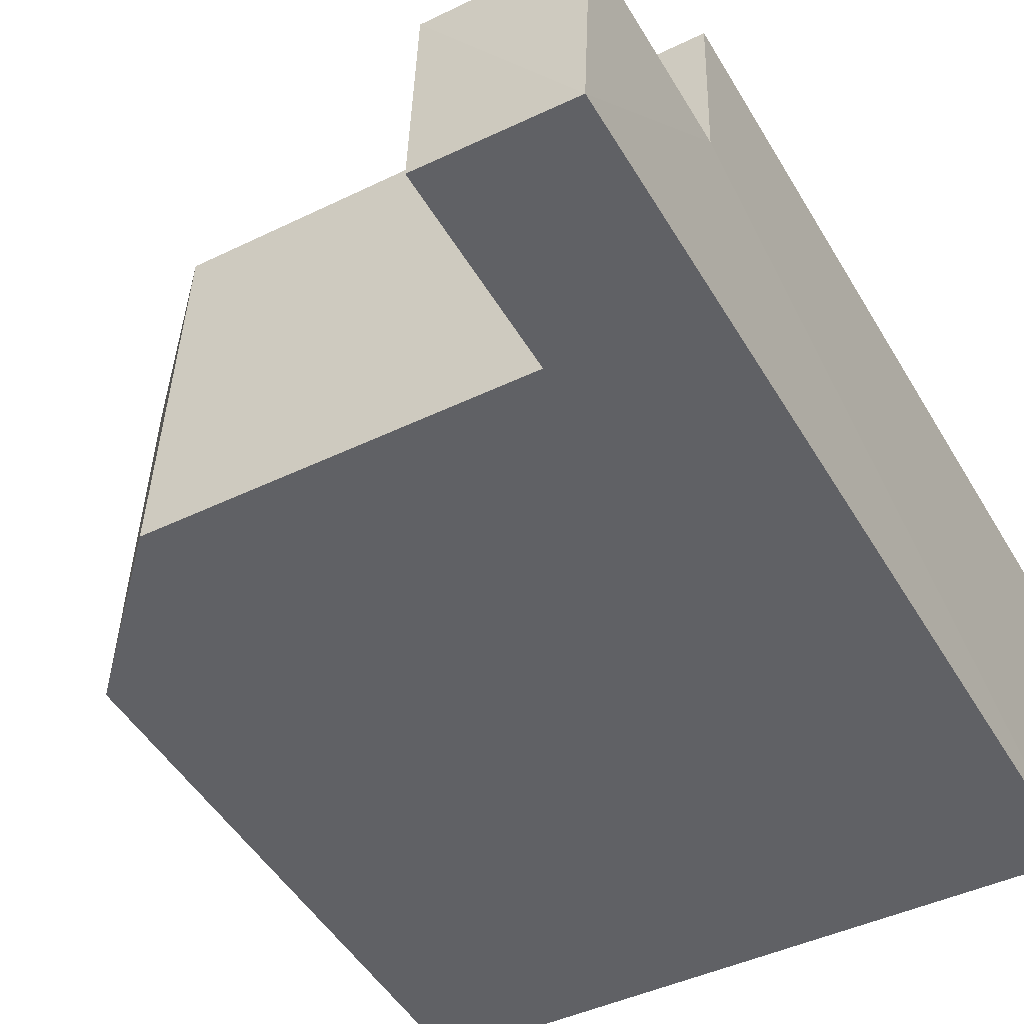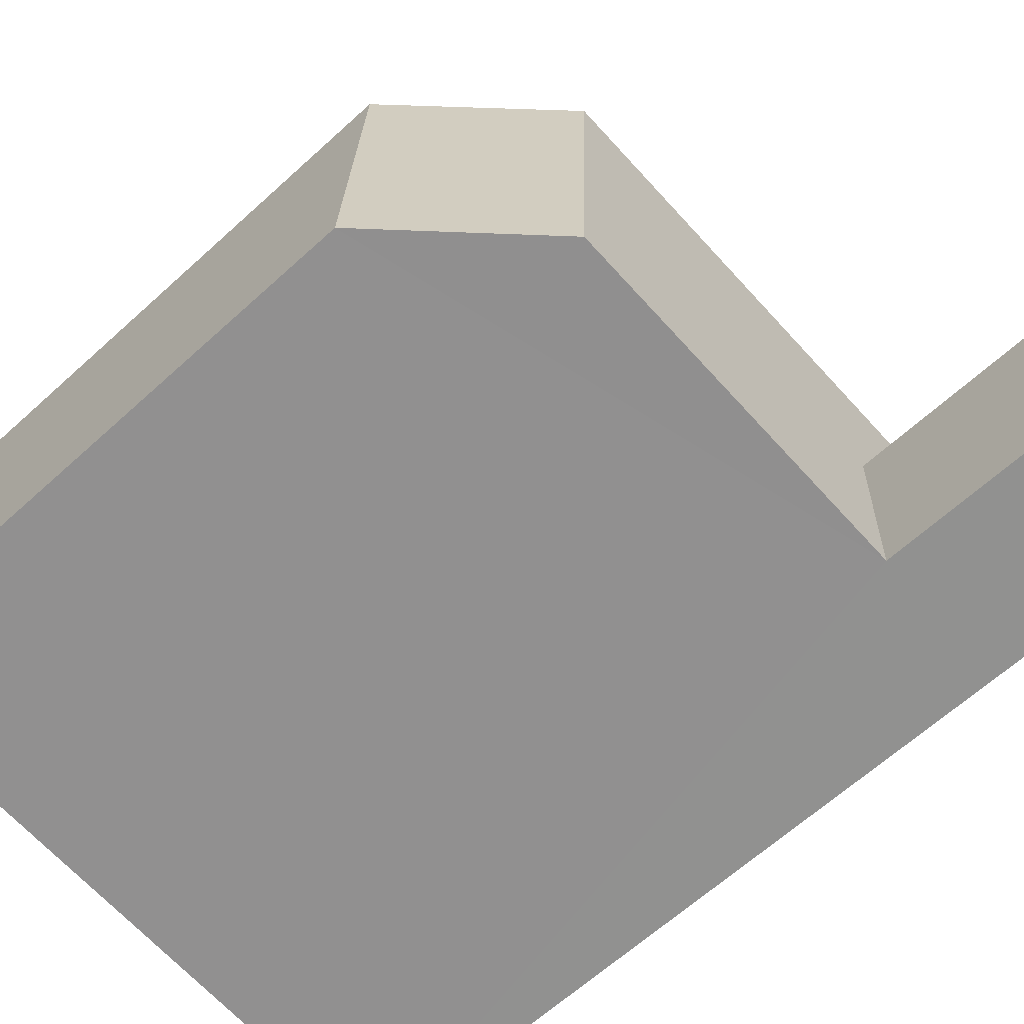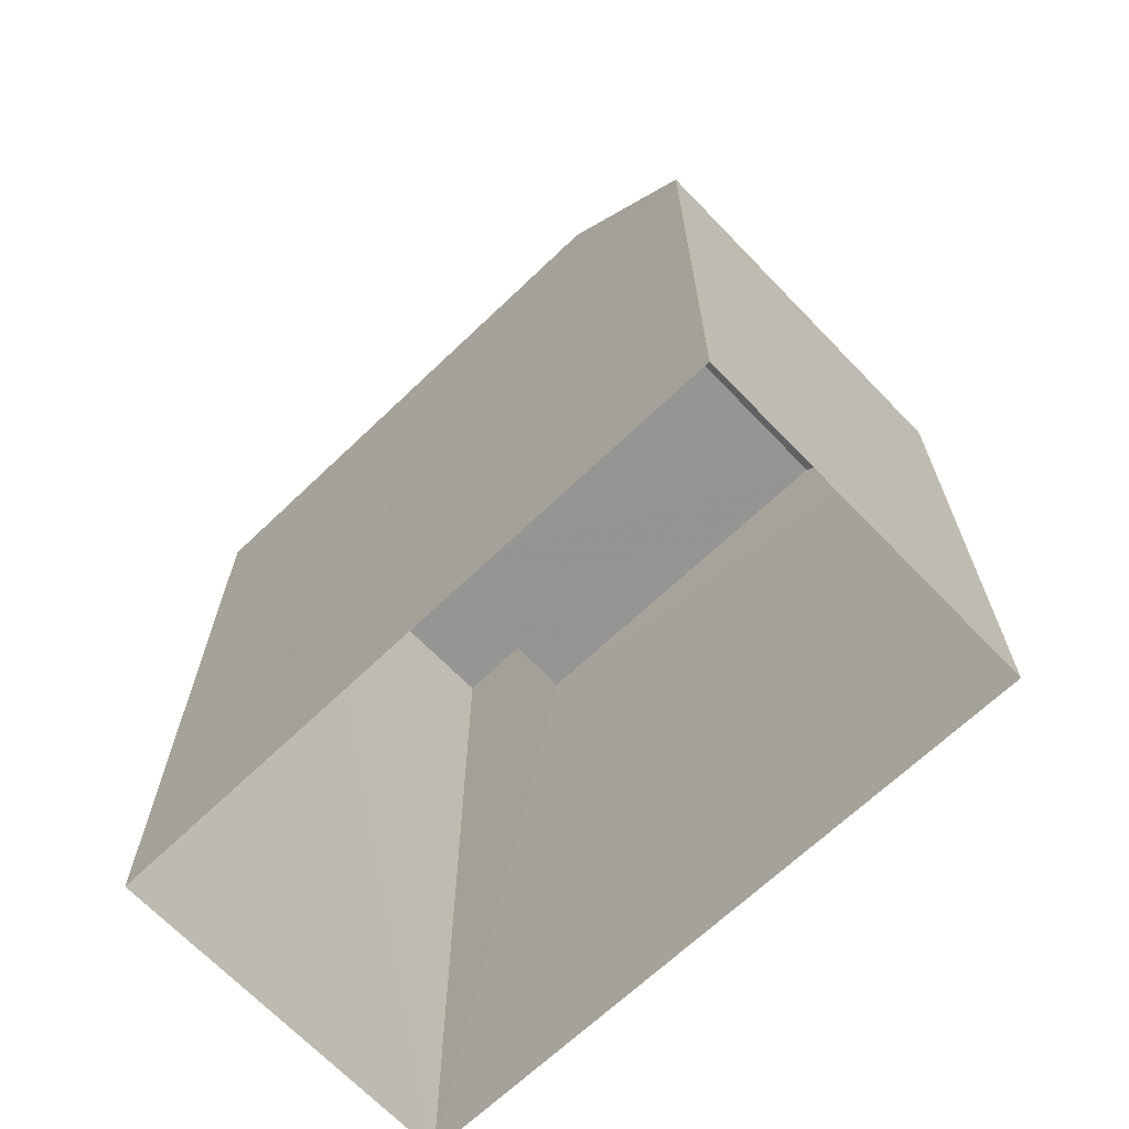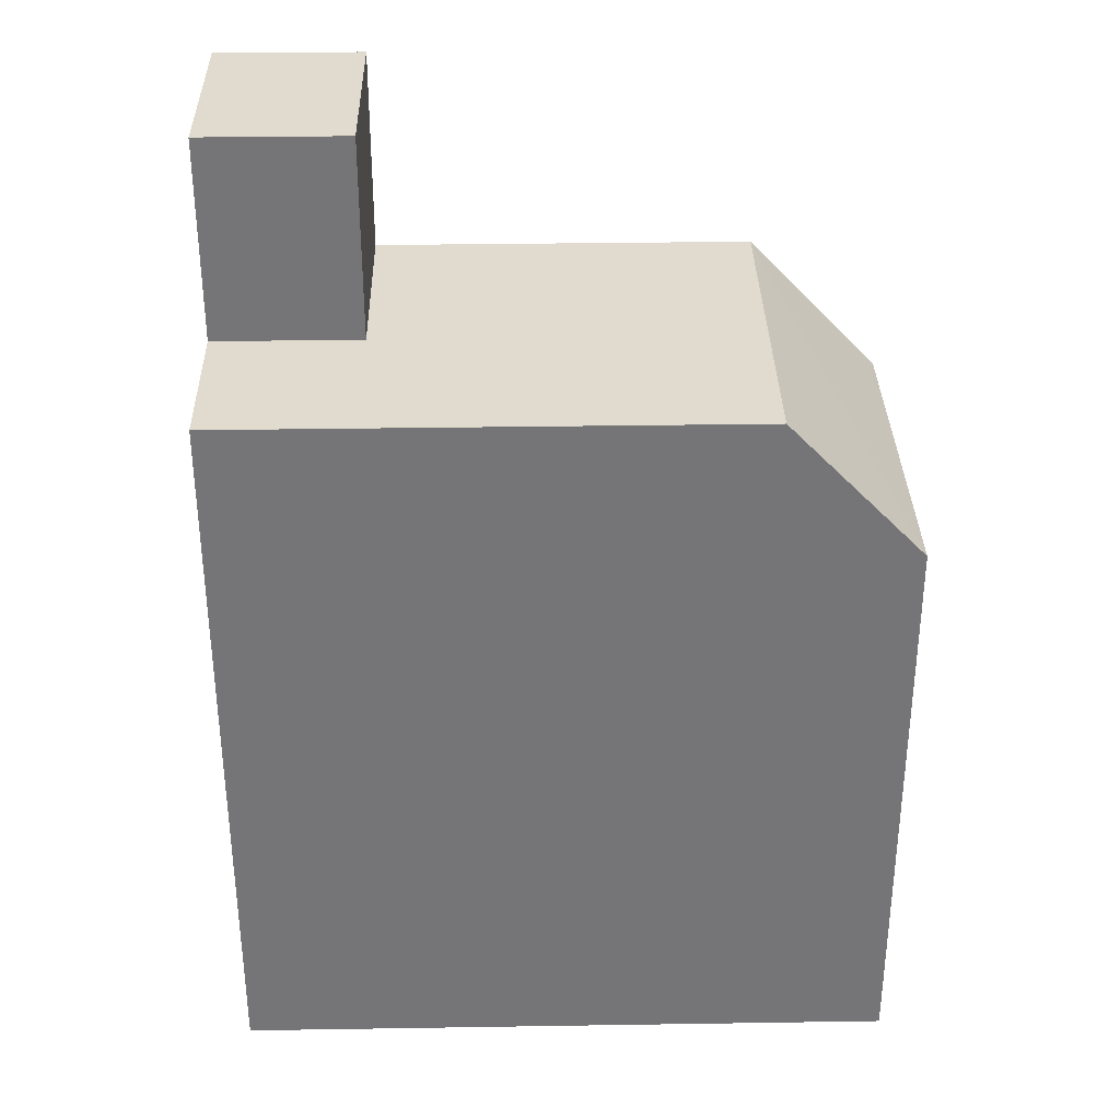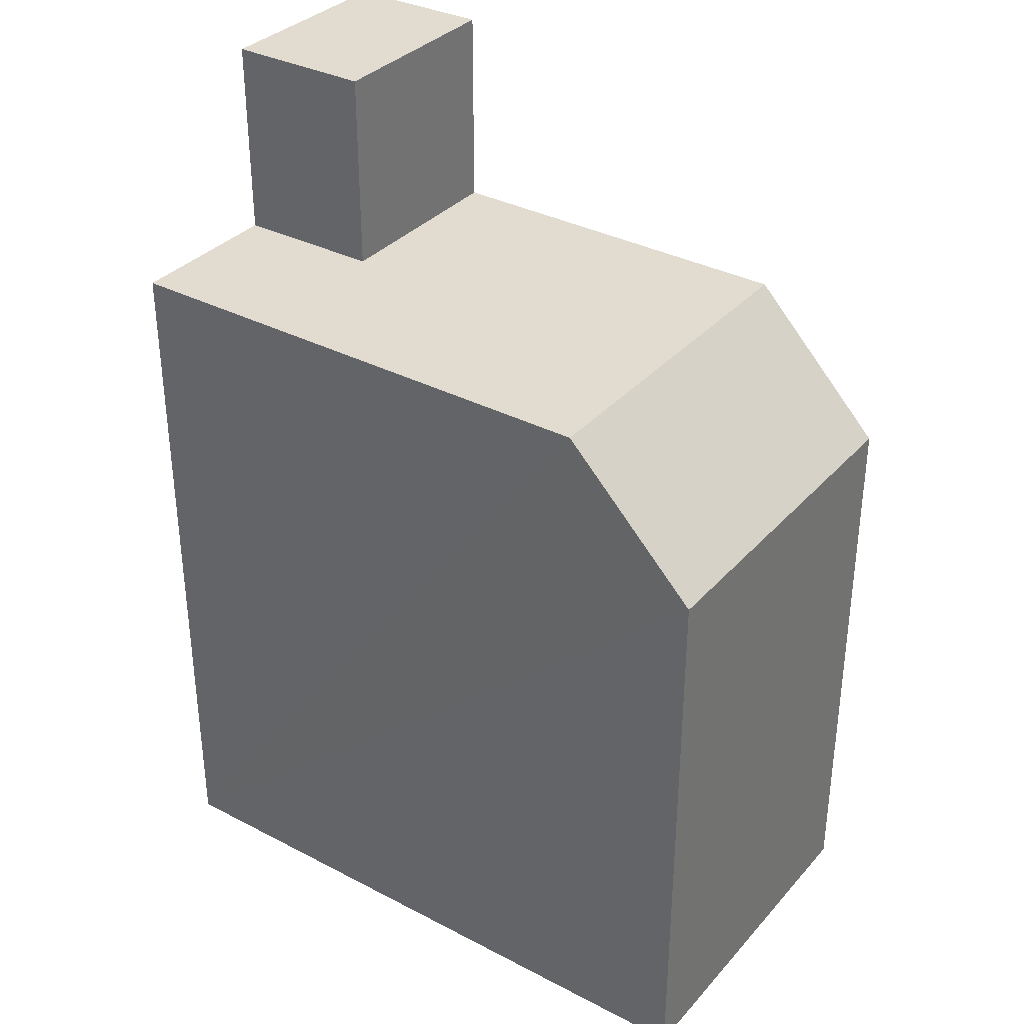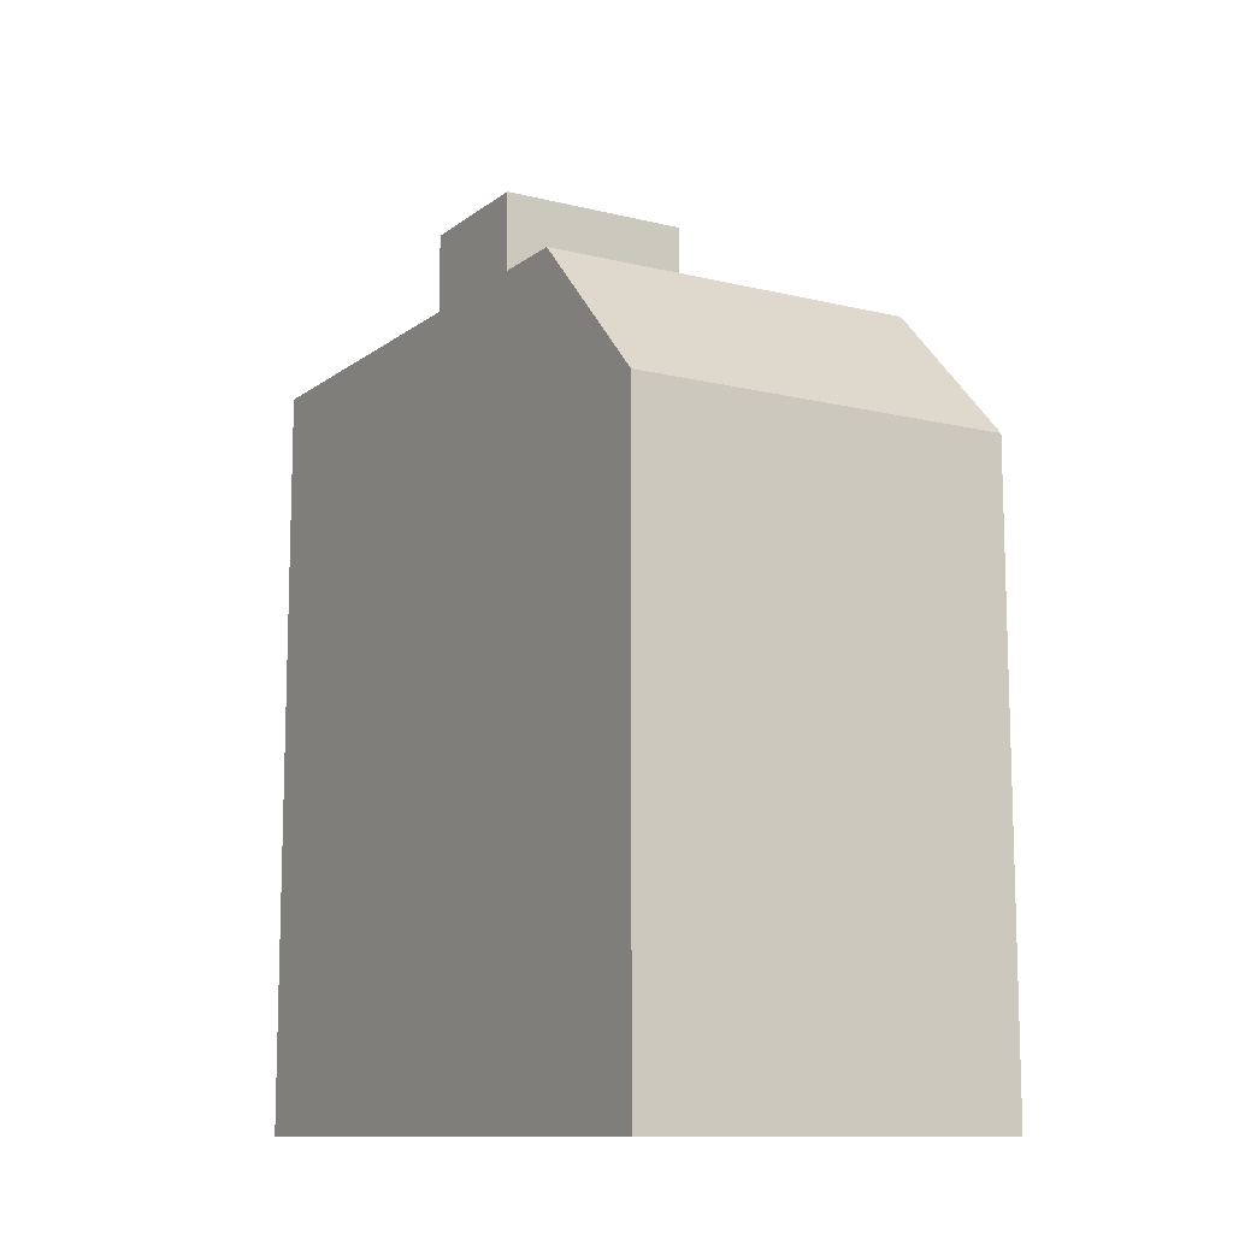
<metadata>
{"format":"obj","ext":"obj","renderer":"f3d","projection":"perspective","resolution":1024,"background":"white","views":[{"elev":-48.6,"azim":29.5,"up":"+Y"},{"elev":-64.3,"azim":-47.6,"up":"+Y"},{"elev":-67.3,"azim":-138.5,"up":"+Z"},{"elev":33.5,"azim":176.6,"up":"+Z"},{"elev":34.3,"azim":-147.1,"up":"+Z"},{"elev":-11.5,"azim":-122.9,"up":"+Z"}]}
</metadata>
<code>
v -3.726e+05 -1.035e+05 32.1
v -3.726e+05 -1.035e+05 32.1
v -3.726e+05 -1.035e+05 32.1
v -3.726e+05 -1.035e+05 32.1
v -3.726e+05 -1.035e+05 44.58
v -3.726e+05 -1.035e+05 44.58
v -3.726e+05 -1.035e+05 44.58
v -3.726e+05 -1.035e+05 44.58
v -3.726e+05 -1.035e+05 41.85
v -3.726e+05 -1.035e+05 41.85
v -3.726e+05 -1.035e+05 39.95
v -3.726e+05 -1.035e+05 39.95
v -3.726e+05 -1.035e+05 41.85
v -3.726e+05 -1.035e+05 41.85
v -3.726e+05 -1.035e+05 41.85
v -3.726e+05 -1.035e+05 41.85
f 1 2 3
f 4 1 3
f 5 6 7
f 5 8 6
f 9 10 11
f 12 9 11
f 13 10 9
f 9 14 13
f 15 10 13
f 16 15 13
f 13 8 5
f 13 14 8
f 4 16 1
f 1 16 6
f 4 15 16
f 6 16 7
f 13 5 7
f 16 13 7
f 11 3 2
f 12 11 2
f 8 14 6
f 6 14 1
f 2 1 12
f 14 9 12
f 1 14 12
f 15 4 10
f 10 4 11
f 4 3 11

</code>
